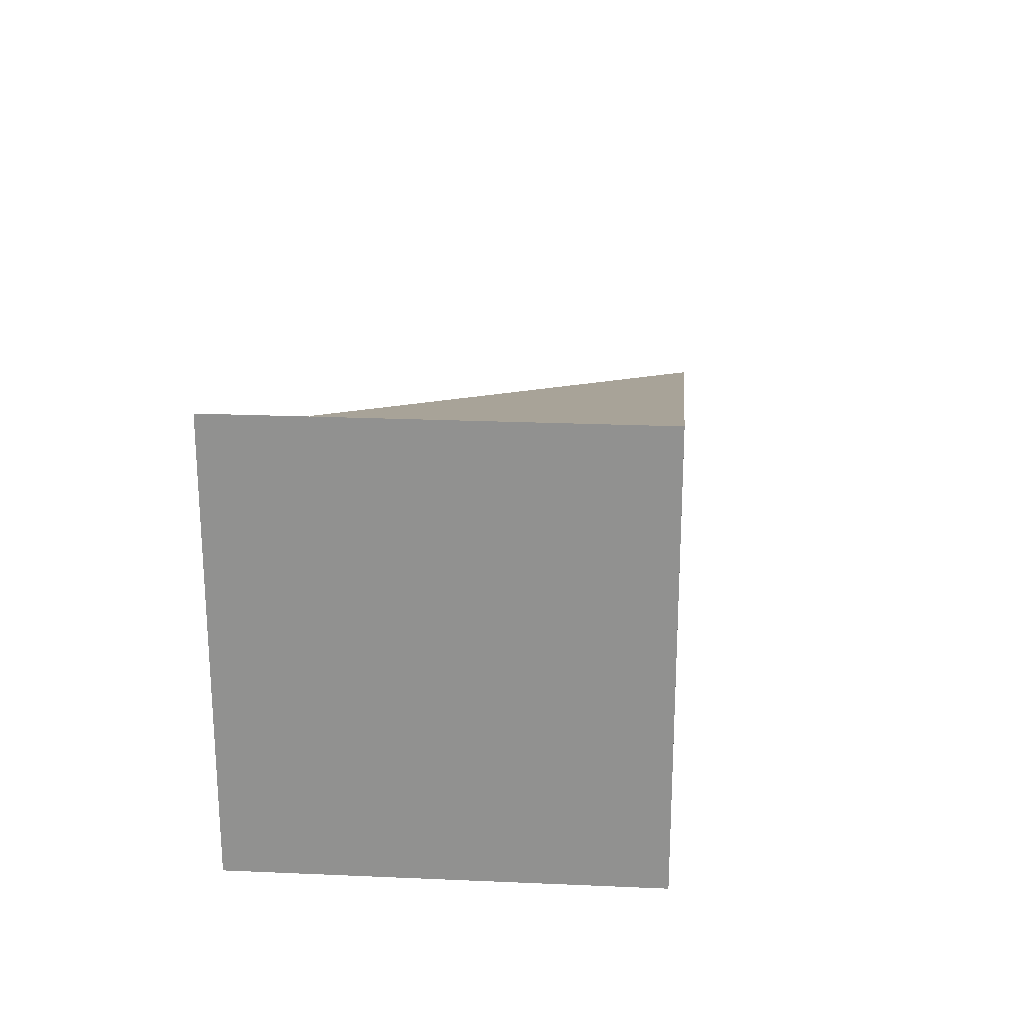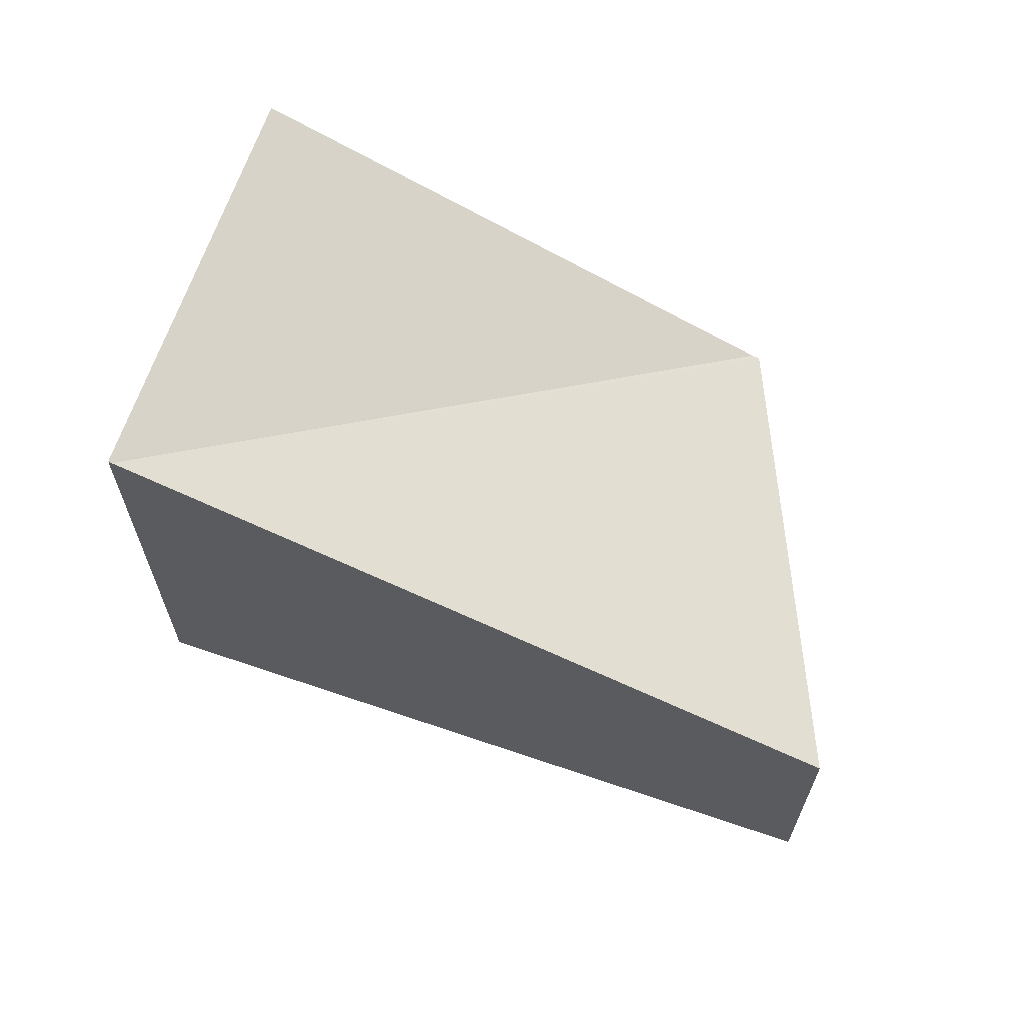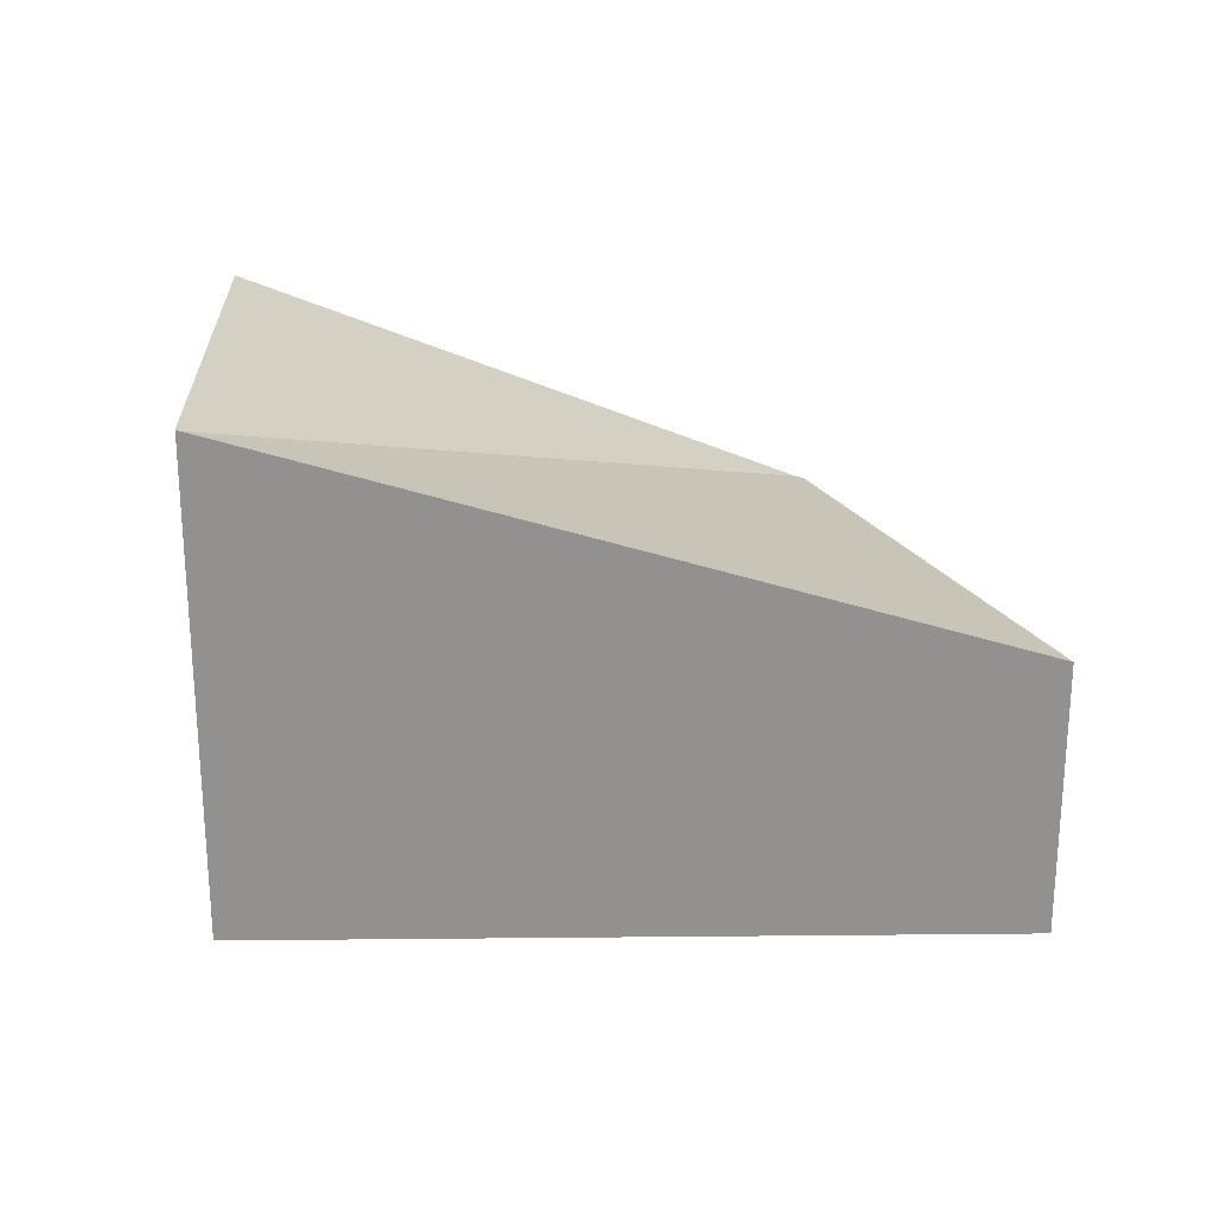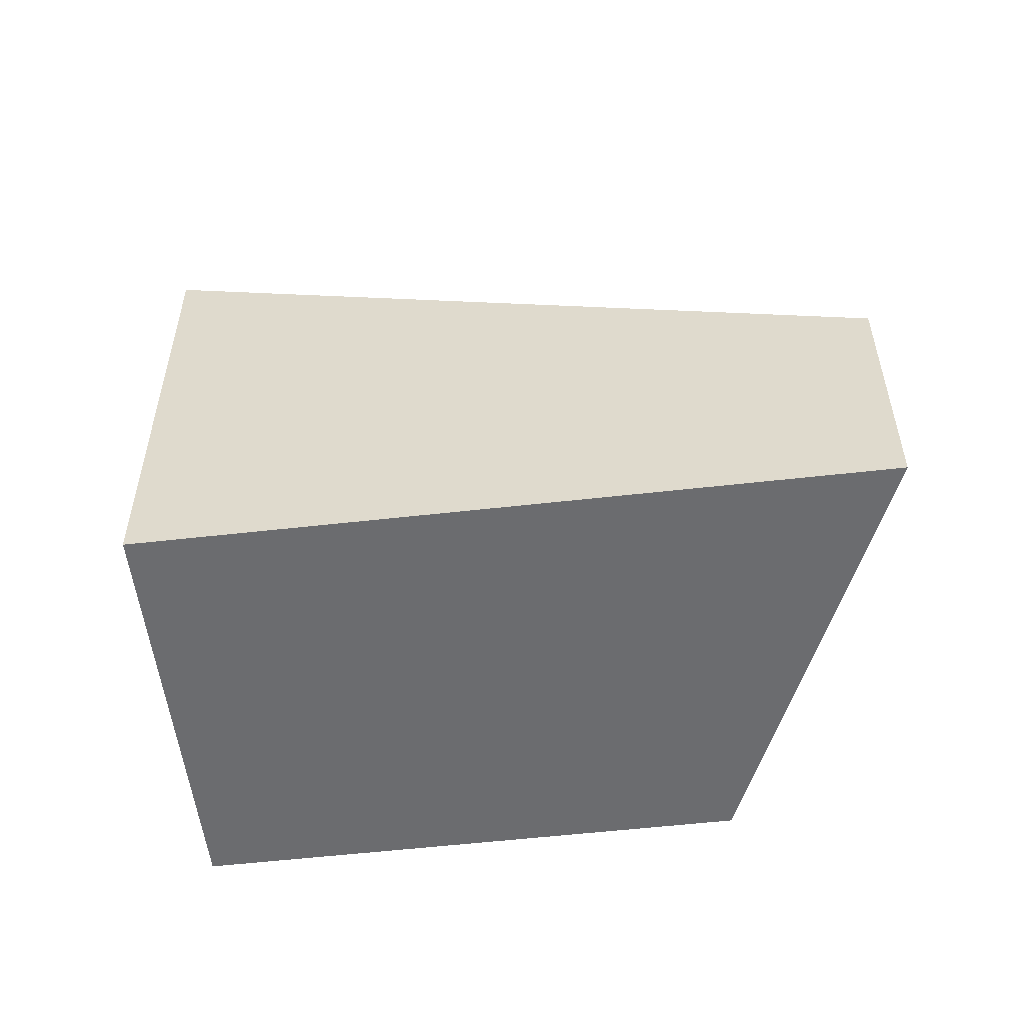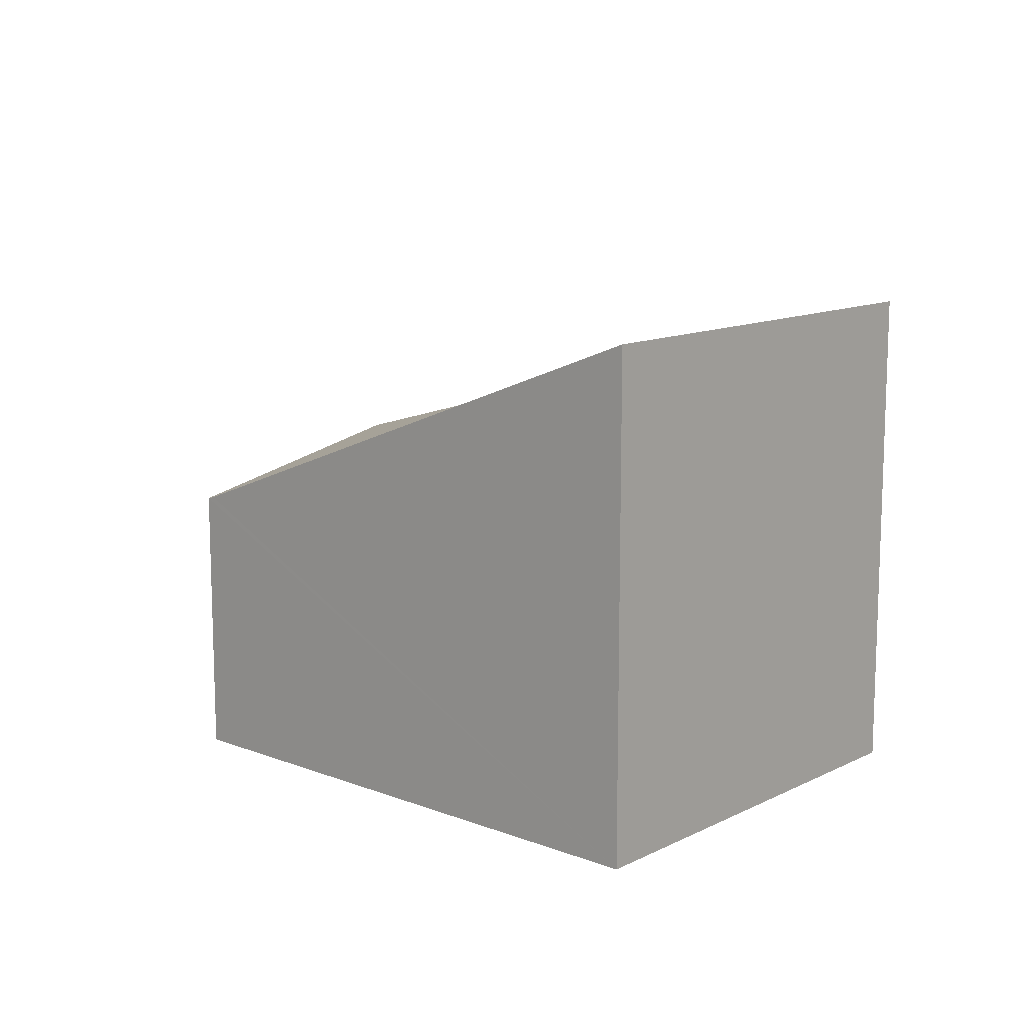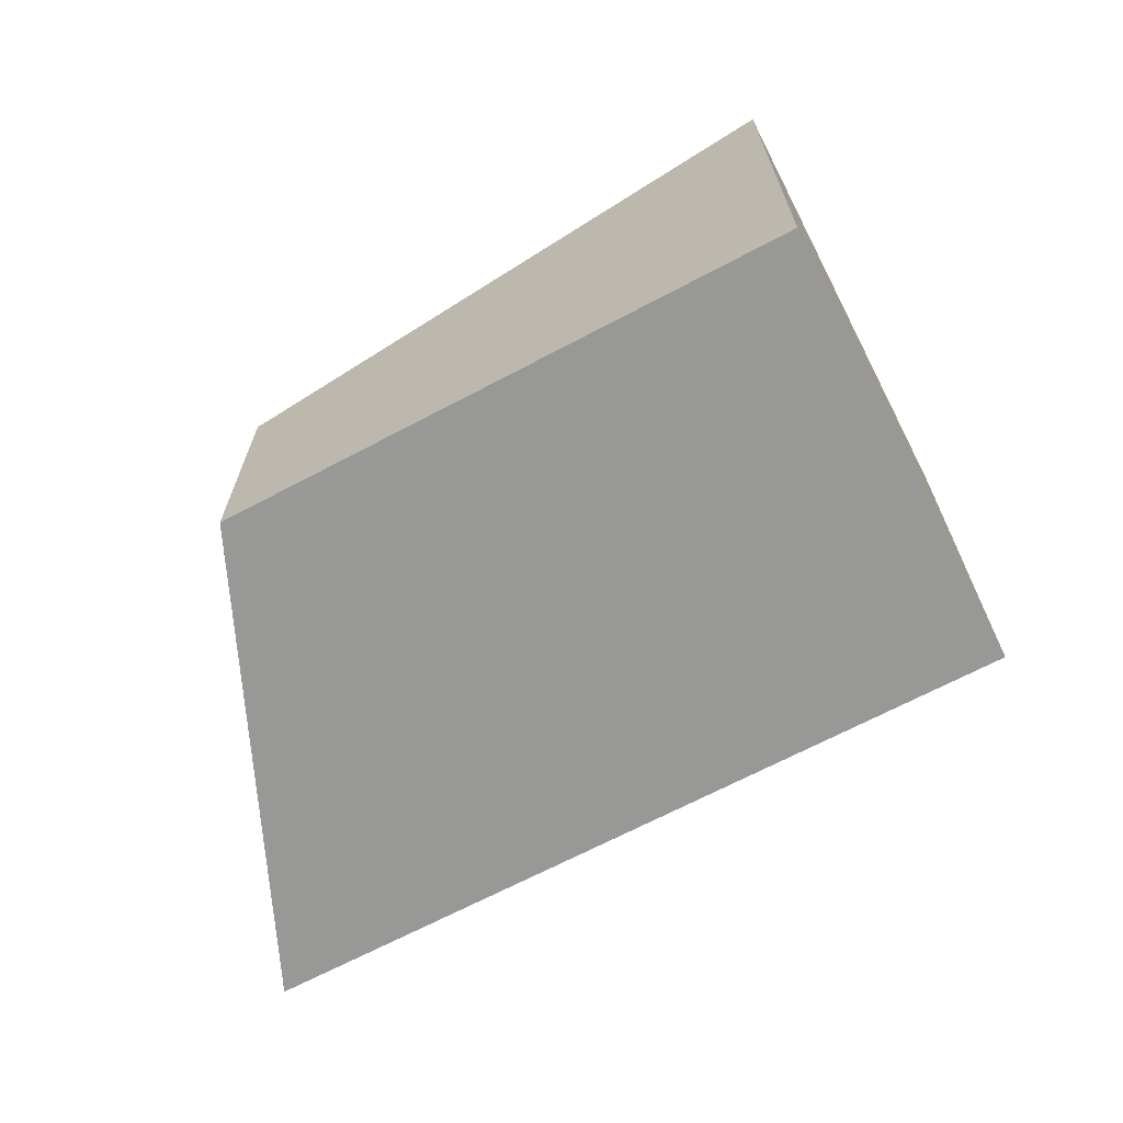
<metadata>
{"format":"obj","ext":"obj","renderer":"f3d","projection":"perspective","resolution":1024,"background":"white","views":[{"elev":23.4,"azim":-59.2,"up":"+Y"},{"elev":65.1,"azim":45.0,"up":"+Y"},{"elev":24.0,"azim":25.1,"up":"+Y"},{"elev":-53.7,"azim":33.0,"up":"+Y"},{"elev":12.2,"azim":-112.2,"up":"+Y"},{"elev":-68.5,"azim":-126.2,"up":"+Y"}]}
</metadata>
<code>
v  3.997 2.126 -1.941
v  1.582 3.813 3.103
v  6.879 2.126 0.515
v  3.942 2.143 -1.914
v  1.559 3.823 3.114
v  0 3.823 2.341e-16
v  1.559 -1.907e-16 3.114
v  6.879 -3.153e-17 0.515
v  1.582 -1.9e-16 3.103
v  3.997 1.189e-16 -1.941
v  0 0 0
v  3.942 1.172e-16 -1.914
g defaultobject
f 1 2 3
f 2 1 4
f 5 4 6
f 4 5 2
f 7 2 5
f 2 7 3
f 3 7 8
f 8 7 9
f 8 1 3
f 1 8 10
f 4 11 6
f 11 4 1
f 11 1 10
f 11 10 12
f 11 5 6
f 5 11 7
f 9 10 8
f 10 9 7
f 10 7 12
f 12 7 11

</code>
